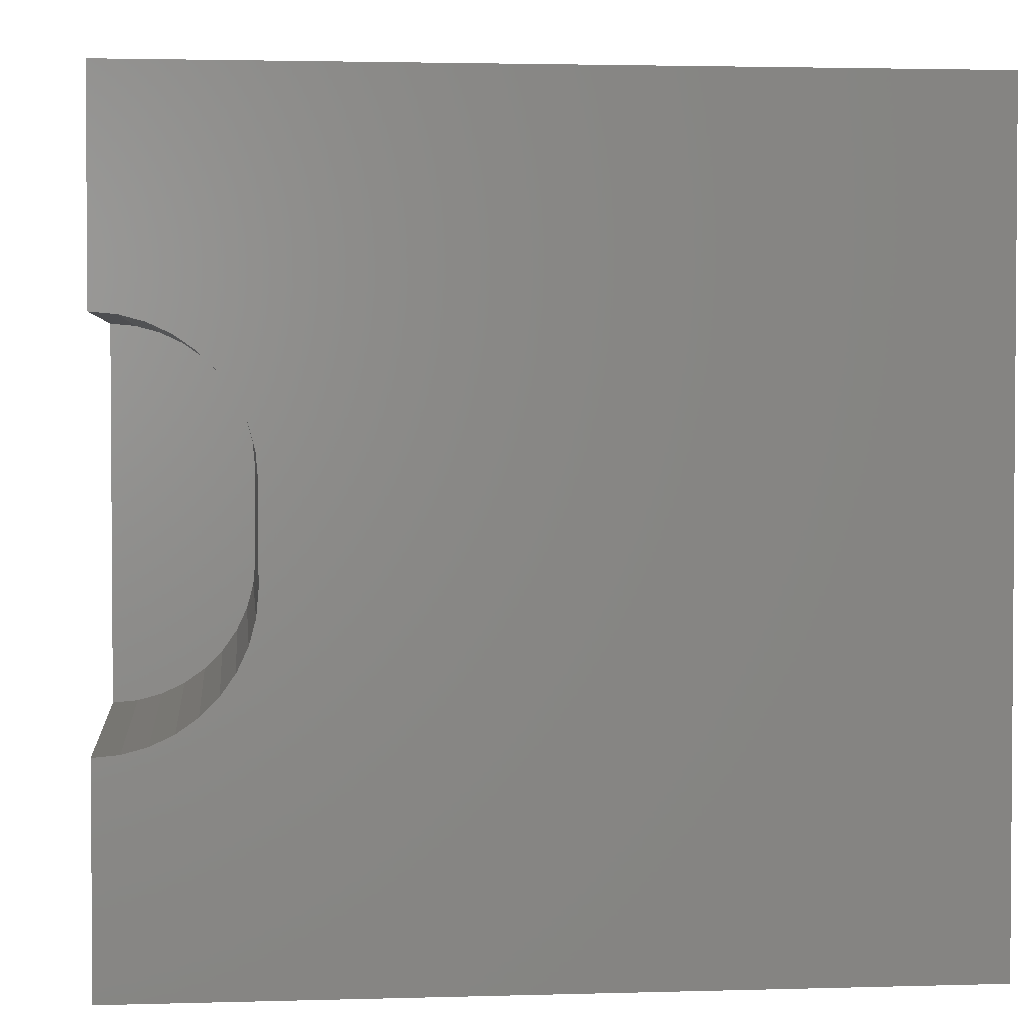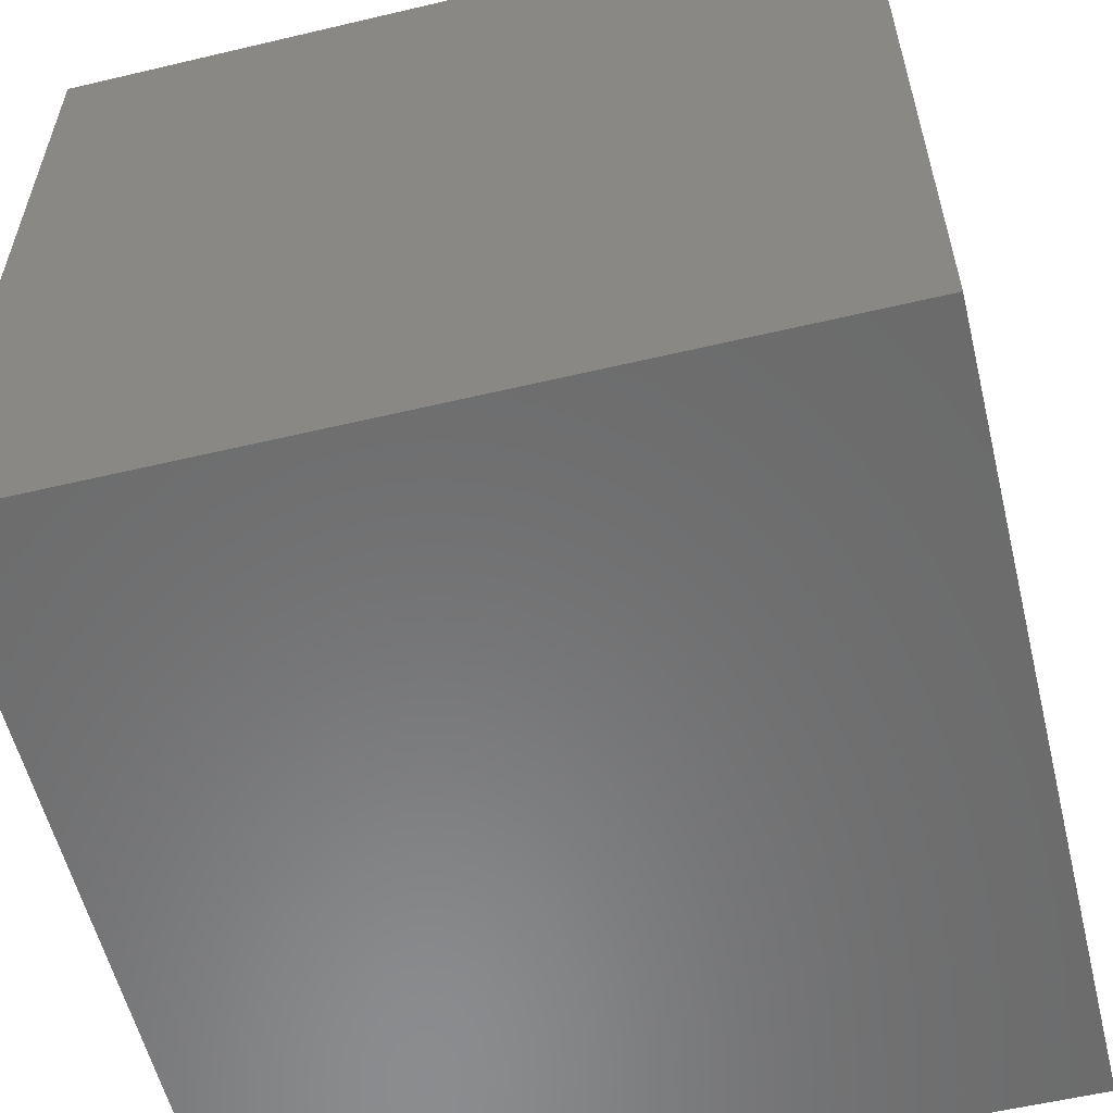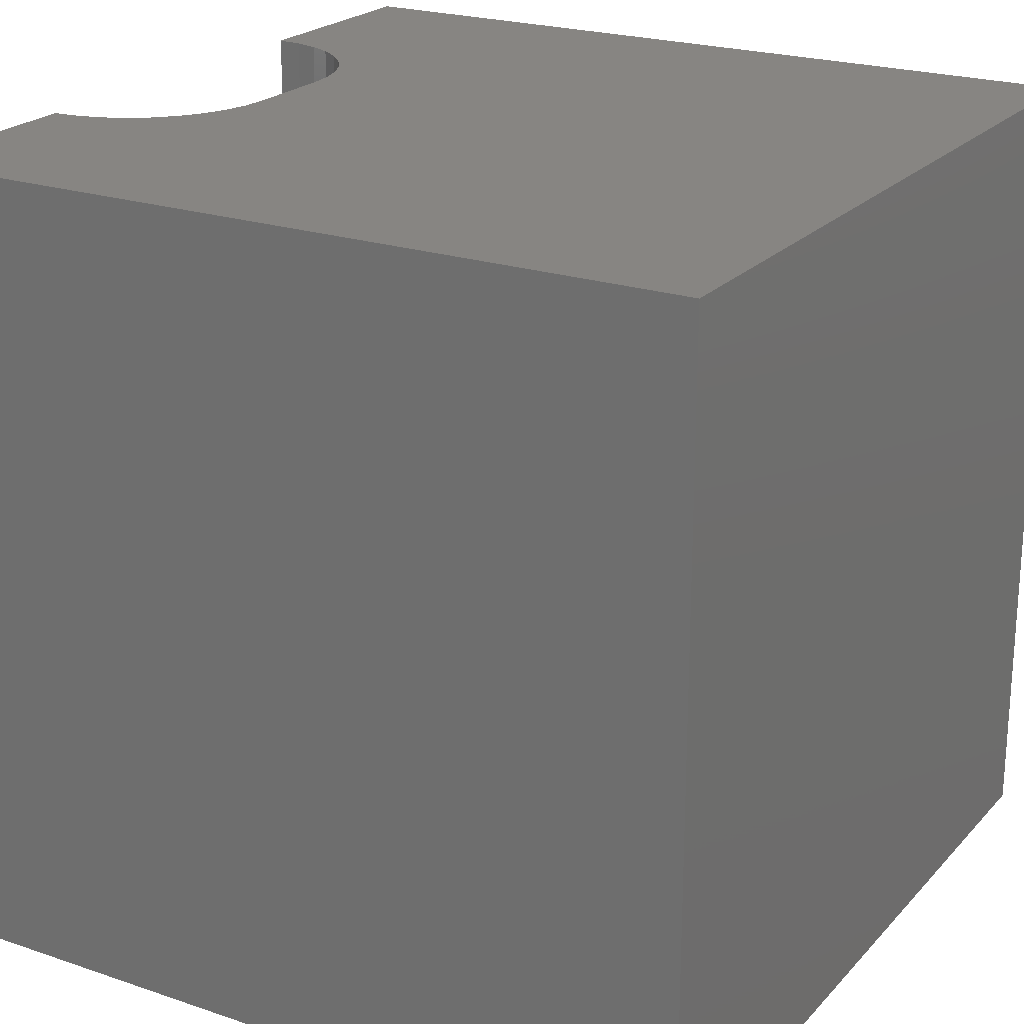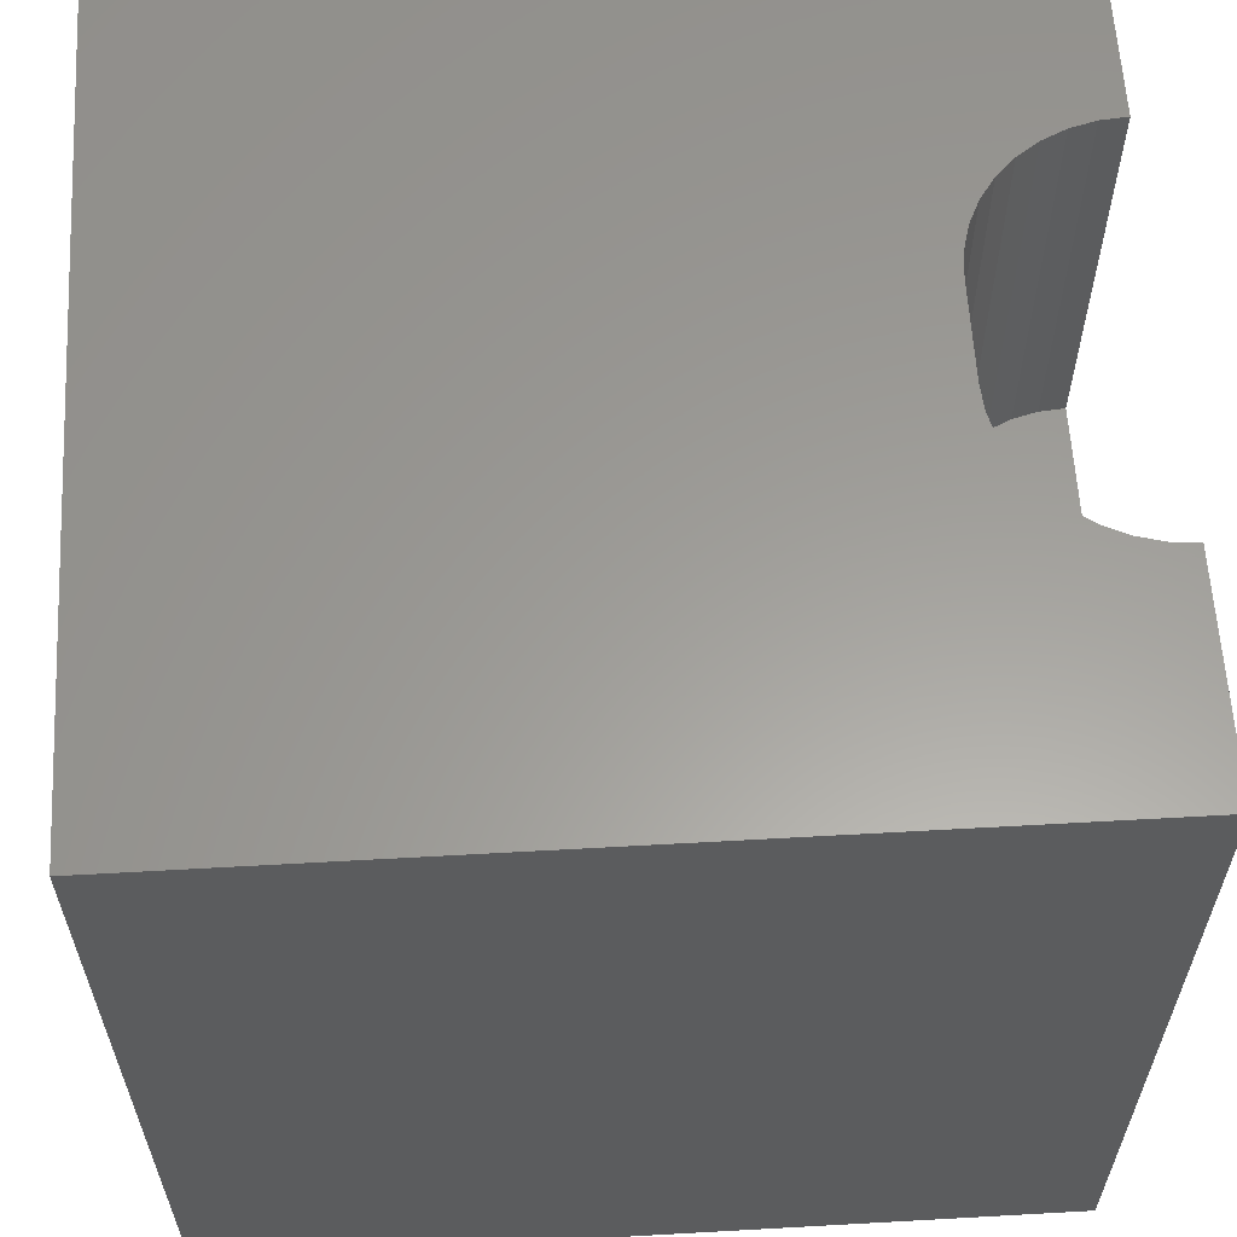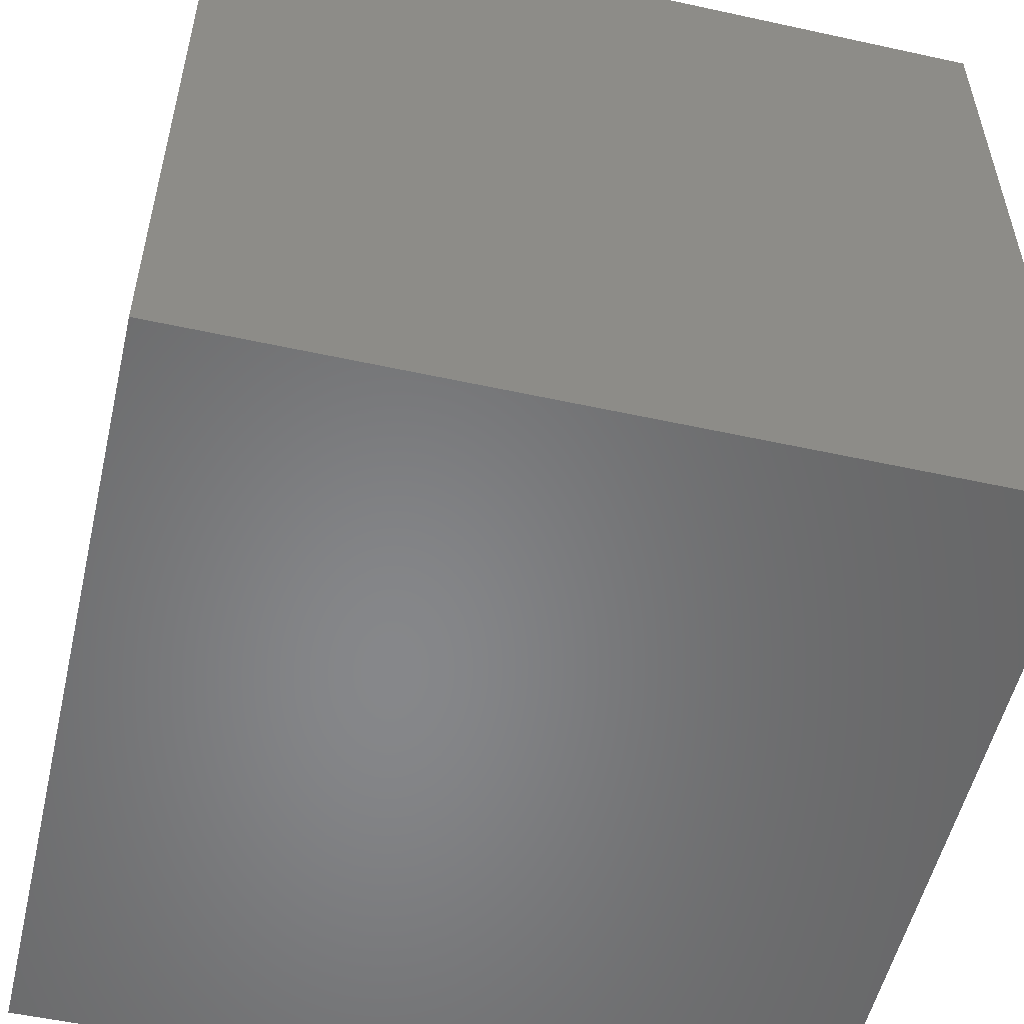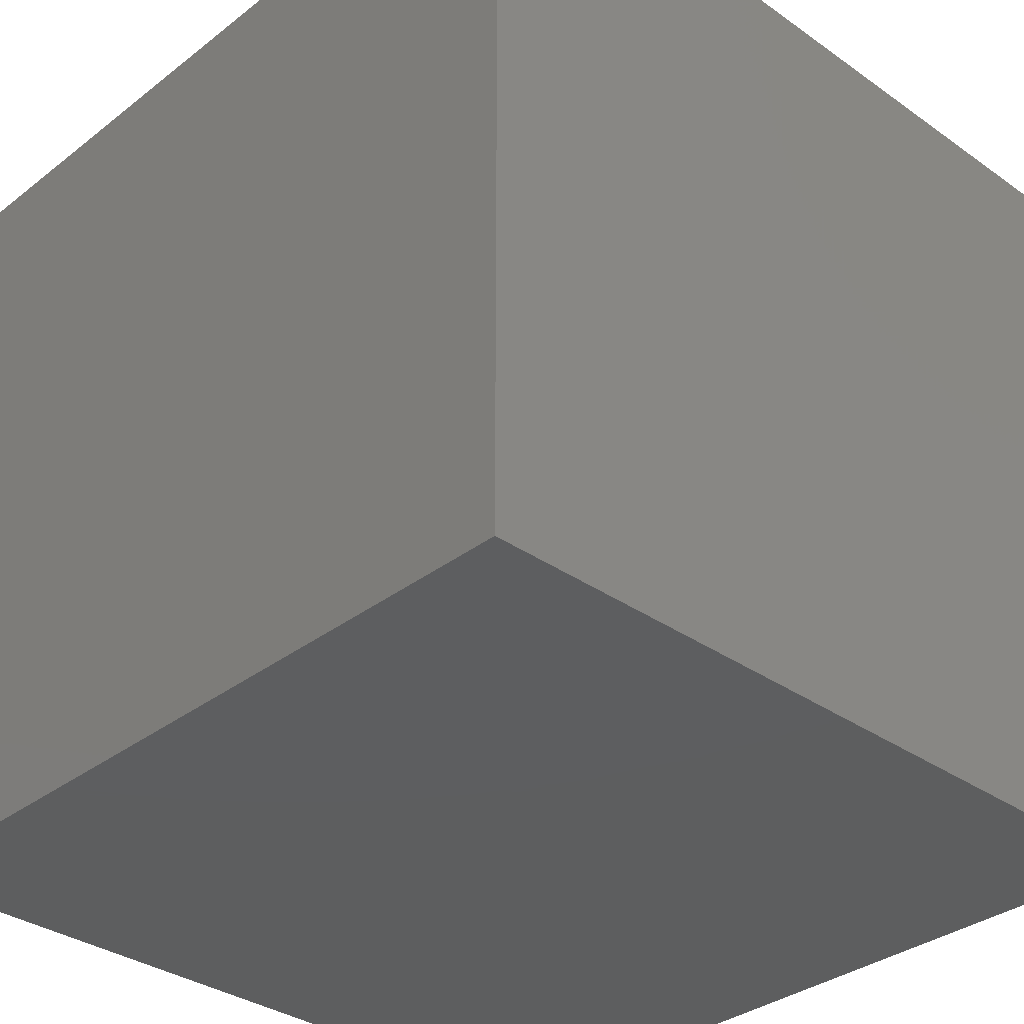
<metadata>
{"format":"stl","ext":"stl","renderer":"f3d","projection":"perspective","resolution":1024,"background":"white","views":[{"elev":2.6,"azim":-5.9,"up":"+Y"},{"elev":-57.3,"azim":-166.2,"up":"+Z"},{"elev":22.3,"azim":30.4,"up":"+Z"},{"elev":60.5,"azim":176.7,"up":"+Z"},{"elev":-53.9,"azim":76.9,"up":"+Z"},{"elev":-33.8,"azim":46.3,"up":"+Z"}]}
</metadata>
<code>
# stl→obj: 52 verts, 92 faces
v 0 7.358 10
v 0 10 10
v 0 7.358 4.965
v 0 10 0
v 0 2.642 4.965
v 0 0 0
v 0 2.642 10
v 0 0 10
v 0.3085 2.669 10
v 1.75 4.11 10
v 1.67 3.811 10
v 10 0 10
v 1.539 3.53 10
v 1.361 3.277 10
v 1.142 3.058 10
v 0.8884 2.88 10
v 0.6077 2.749 10
v 1.088e-16 7.358 10
v 0.3085 7.331 10
v 0.6077 7.251 10
v 10 10 10
v 0.8884 7.12 10
v 1.142 6.942 10
v 1.361 6.723 10
v 1.539 6.47 10
v 1.67 6.189 10
v 1.75 5.89 10
v 1.777 5.581 10
v 1.777 4.419 10
v 10 10 0
v 10 0 0
v 0.8884 7.12 4.965
v 0.6077 7.251 4.965
v 1.777 5.581 4.965
v 1.67 6.189 4.965
v 1.539 6.47 4.965
v 1.361 6.723 4.965
v -3.264e-16 2.642 4.965
v 1.777 4.419 4.965
v 1.088e-16 7.358 4.965
v 0.3085 7.331 4.965
v 1.75 5.89 4.965
v 0.3085 2.669 4.965
v 0.6077 2.749 4.965
v 0.8884 2.88 4.965
v 1.142 6.942 4.965
v 1.539 3.53 4.965
v 1.75 4.11 4.965
v 1.67 3.811 4.965
v 1.142 3.058 4.965
v 1.361 3.277 4.965
v -3.264e-16 2.642 10
f 1 2 3
f 3 2 4
f 3 4 5
f 5 4 6
f 5 6 7
f 7 6 8
f 9 7 8
f 10 11 12
f 12 11 13
f 12 13 14
f 14 15 12
f 12 15 16
f 12 16 8
f 8 16 17
f 8 17 9
f 18 19 2
f 2 19 20
f 2 20 21
f 21 20 22
f 21 22 23
f 23 24 21
f 21 24 25
f 21 25 26
f 26 27 21
f 21 27 28
f 21 28 12
f 12 28 29
f 12 29 10
f 30 21 31
f 31 21 12
f 4 30 6
f 6 30 31
f 21 30 2
f 2 30 4
f 31 12 6
f 6 12 8
f 32 33 34
f 35 36 37
f 38 39 40
f 40 39 34
f 40 34 41
f 41 34 33
f 35 37 42
f 38 43 39
f 39 43 44
f 39 44 45
f 42 37 34
f 34 37 46
f 34 46 32
f 39 47 48
f 48 47 49
f 45 50 39
f 39 50 51
f 39 51 47
f 38 52 9
f 38 9 43
f 43 9 17
f 43 17 44
f 44 17 16
f 44 16 45
f 45 16 15
f 45 15 50
f 50 15 14
f 50 14 51
f 51 14 13
f 51 13 47
f 47 13 11
f 47 11 49
f 49 11 10
f 49 10 48
f 48 10 29
f 48 29 39
f 34 28 27
f 34 27 42
f 42 27 26
f 42 26 35
f 35 26 25
f 35 25 36
f 36 25 24
f 36 24 37
f 37 24 23
f 37 23 46
f 46 23 22
f 46 22 32
f 32 22 20
f 32 20 33
f 33 20 19
f 33 19 41
f 41 19 18
f 41 18 40
f 34 39 28
f 28 39 29

</code>
